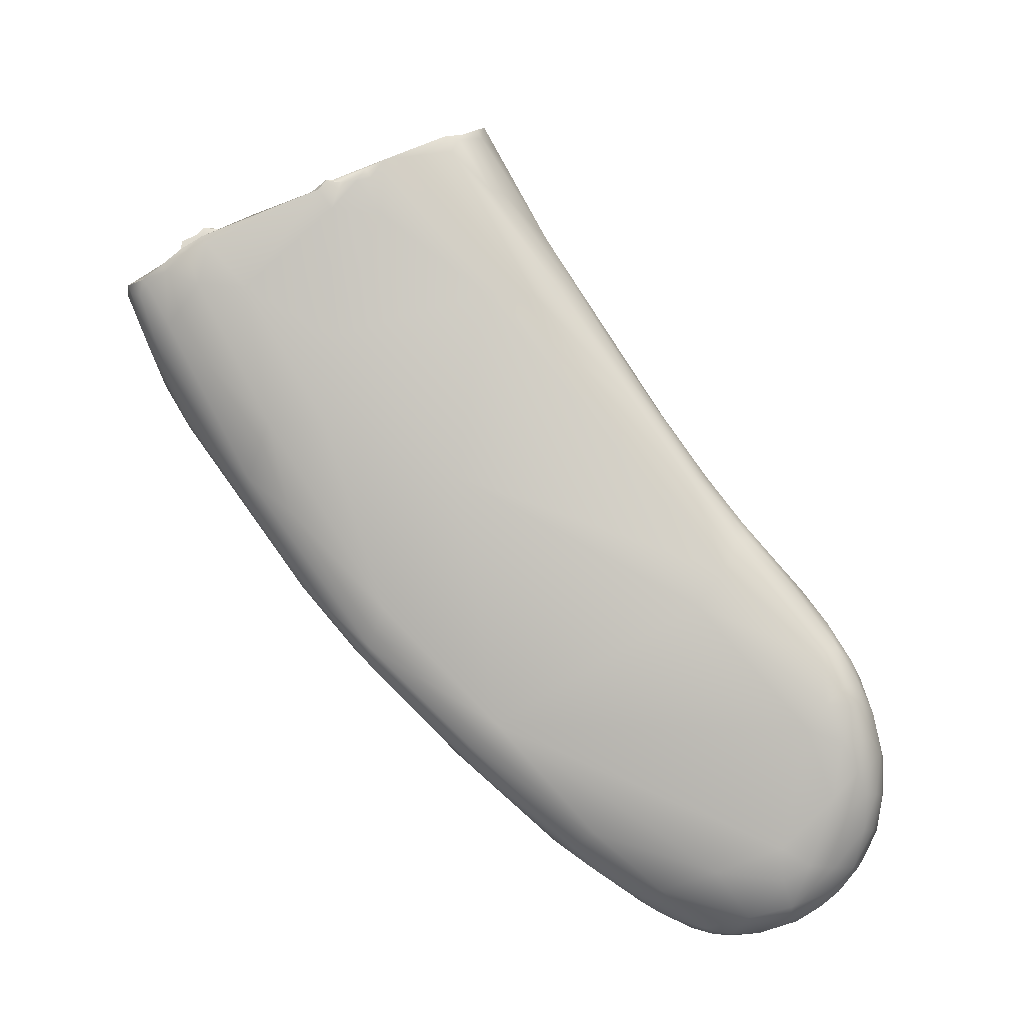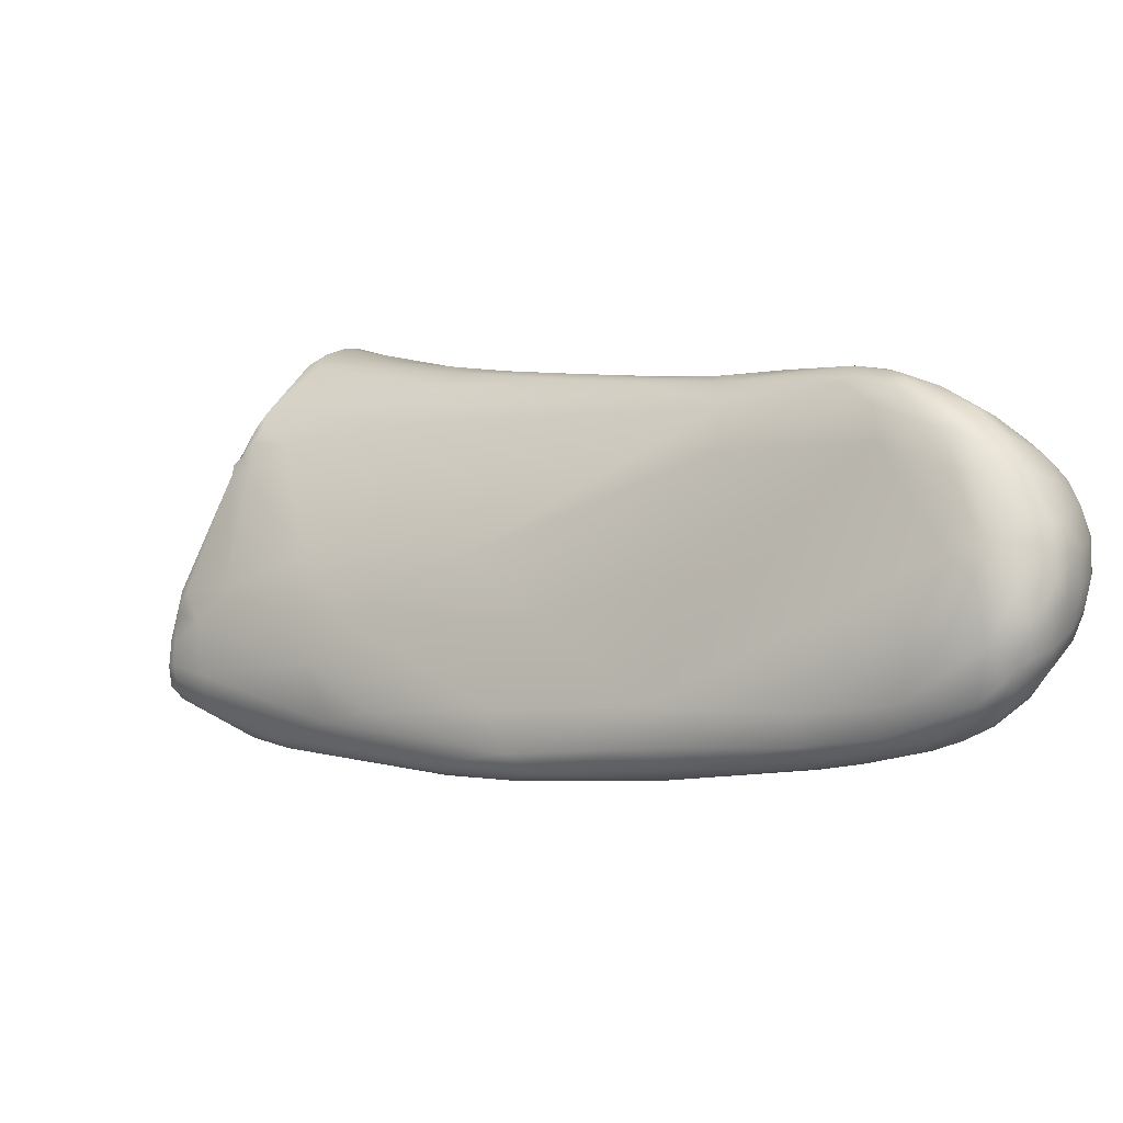
<metadata>
{"format":"obj","ext":"obj","renderer":"f3d","projection":"perspective","resolution":1024,"background":"white","views":[{"elev":-44.0,"azim":-12.8,"up":"+Y"},{"elev":-77.2,"azim":33.8,"up":"+Y"}]}
</metadata>
<code>
v -55.66 -129.6 1310
v -55.8 -128.9 1311
v -56.19 -129.2 1312
v -56.09 -129.6 1311
v -56.15 -129.8 1312
v -55.97 -130.2 1312
v -55.54 -130.6 1312
v -55.58 -130.2 1313
v -55.49 -129.8 1313
v -55.3 -130.6 1313
v -53.78 -130.8 1308
v -53.85 -132.1 1309
v -52.52 -133.5 1308
v -52.72 -133.8 1309
v -52.56 -132.8 1308
v -54.06 -126.8 1311
v -55.26 -128.8 1310
v -55.18 -128.2 1311
v -55.31 -128.5 1311
v -55.06 -128.5 1310
v -54.62 -129.1 1309
v -54.73 -128.4 1310
v -54.81 -128.1 1310
v -54.62 -127.7 1311
v -54.32 -128.1 1311
v -54.49 -128 1310
v -54.57 -127.6 1310
v -54.59 -127.4 1311
v -54.26 -127.3 1311
v -53.99 -127.4 1310
v -53.57 -128.6 1309
v -54.89 -131.5 1310
v -54.64 -131.8 1311
v -54.85 -129.9 1309
v -54.11 -126.1 1312
v -54.38 -128.8 1312
v -54.72 -129.7 1314
v -54.12 -131.9 1312
v -54.8 -130 1314
v -54.63 -130.4 1314
v -54.05 -129.6 1315
v -53.87 -129.9 1315
v -53.15 -131.1 1314
v -53.55 -129.3 1315
v -53.32 -129.4 1315
v -53.04 -129.8 1315
v -52.38 -130.4 1308
v -51.54 -132.5 1307
v -49.66 -136.6 1308
v -52.77 -127.5 1310
v -51.74 -128.8 1309
v -53.53 -125.8 1312
v -53.27 -125.6 1312
v -53.26 -125.9 1312
v -53.26 -125.5 1313
v -52.24 -125.7 1312
v -52.36 -125.4 1313
v -52.3 -125.7 1313
v -52.1 -125.2 1313
v -51.65 -125.2 1313
v -51.58 -125.1 1313
v -51.59 -128 1314
v -51.13 -131.4 1315
v -51.31 -128.7 1316
v -49.06 -137.4 1307
v -47.73 -138 1308
v -50.12 -128 1310
v -49.4 -126.7 1311
v -49.22 -135.5 1311
v -49.55 -124.9 1313
v -49.1 -124.5 1314
v -49.58 -126.2 1314
v -47.18 -133.2 1314
v -49.09 -128.2 1318
v -48.01 -129.1 1318
v -48.18 -128 1318
v -48.69 -128.5 1318
v -48.43 -128.1 1319
v -48.13 -128.1 1319
v -46.36 -138.9 1304
v -45.63 -138.9 1304
v -46.53 -139.4 1305
v -45.81 -140.2 1305
v -46.43 -128.5 1309
v -46.85 -135.8 1312
v -49.14 -124.9 1314
v -48.09 -124.9 1314
v -47.46 -123.9 1314
v -47.02 -123.6 1315
v -46.69 -124 1315
v -47.43 -125.7 1314
v -46.21 -127 1317
v -47.46 -127.7 1318
v -46.09 -127.3 1320
v -47.79 -128.3 1319
v -47.14 -128.2 1319
v -46.83 -127.8 1319
v -46.55 -128.1 1319
v -45.86 -129.2 1318
v -43.54 -137 1303
v -43.84 -139 1303
v -43.82 -141.1 1303
v -42.94 -142.3 1303
v -42.21 -141 1302
v -43.35 -142 1304
v -43.06 -141.2 1306
v -45.62 -125.8 1312
v -46.43 -123.5 1315
v -46.23 -123.9 1314
v -45.5 -123.6 1315
v -45.34 -124.7 1315
v -45.45 -123.8 1315
v -44.97 -125.2 1315
v -45.24 -125.8 1316
v -45.13 -126.5 1320
v -43.57 -125.7 1320
v -43.17 -126.3 1320
v -42.17 -136.1 1303
v -41.14 -140 1302
v -42.24 -134.3 1304
v -40.86 -137.4 1311
v -42.54 -122.2 1317
v -43.66 -123.8 1316
v -43.24 -124.5 1316
v -43.06 -123.2 1316
v -42.86 -123 1316
v -42.8 -122.9 1316
v -42.54 -123.8 1316
v -42.32 -124.4 1316
v -42.82 -122.6 1317
v -42.66 -122.6 1317
v -42.6 -122.3 1317
v -42.53 -122.3 1317
v -41.96 -124.3 1317
v -41.84 -123.4 1316
v -41.97 -123.6 1317
v -41.8 -122.7 1317
v -42.79 -125.2 1317
v -40.88 -131.3 1317
v -42.52 -122.2 1318
v -42.55 -122.2 1318
v -42.51 -122.2 1318
v -42.35 -122.6 1318
v -42.01 -124.2 1320
v -42.21 -122.2 1318
v -41.67 -123.6 1318
v -42.07 -122.4 1318
v -41.8 -124.2 1318
v -41.77 -123.6 1319
v -41.87 -122.3 1318
v -41.81 -122.5 1318
v -41.59 -123.3 1319
v -43.5 -125.9 1319
v -42.92 -125.2 1320
v -42.31 -125 1318
v -42.3 -125 1319
v -41.77 -124.6 1320
v -41.11 -127.2 1319
v -42.91 -125.6 1320
v -42.74 -125.1 1320
v -42.43 -125.2 1320
v -38.51 -144.4 1301
v -37.74 -145.5 1301
v -38.48 -145.2 1303
v -37.45 -144.9 1304
v -40.28 -132.9 1306
v -39.15 -130.1 1310
v -38.63 -131 1317
v -41.41 -122.8 1319
v -40.83 -123.8 1319
v -40.57 -126.7 1319
v -35.36 -144.3 1299
v -37.94 -126.5 1316
v -38.09 -127.1 1317
v -37.59 -130 1317
v -35.94 -130 1316
v -32.66 -145.1 1298
v -33.11 -146.4 1298
v -31.41 -147.9 1298
v -34.82 -140.5 1300
v -32.4 -139.5 1301
v -34.5 -142 1299
v -33.75 -147.2 1299
v -33.13 -148 1300
v -32.5 -148.1 1301
v -32.12 -148.3 1299
v -34.52 -132.6 1308
v -35.49 -130 1312
v -33.95 -133.1 1315
v -33.65 -134.4 1314
v -29.5 -148.8 1298
v -29.06 -148.4 1297
v -28.71 -149.5 1298
v -30.41 -149.1 1299
v -29.13 -149.7 1300
v -32.76 -135.9 1304
v -30.77 -135 1306
v -29.91 -141.6 1310
v -32.75 -132.2 1310
v -33.45 -131 1312
v -31.96 -132.5 1312
v -30.52 -133.7 1310
v -30.68 -137.2 1313
v -30.59 -136.7 1313
v -30.08 -136.5 1313
v -32.47 -133.7 1314
v -31.96 -133.3 1313
v -28.8 -145.3 1297
v -28.95 -147.4 1297
v -27.91 -149.1 1297
v -27.49 -148.2 1297
v -27.06 -147.2 1297
v -26.65 -149 1297
v -27.1 -149.9 1298
v -26.8 -150.4 1299
v -26.34 -150.4 1298
v -26.21 -149.8 1298
v -27.2 -149.7 1302
v -29.79 -134.3 1310
v -29.85 -135.9 1312
v -28.73 -135.9 1311
v -28.47 -139.1 1312
v -28.59 -138 1312
v -28.01 -137.6 1311
v -27.85 -138.3 1311
v -27.79 -138.8 1311
v -28.93 -140.4 1311
v -25 -143.5 1298
v -26.68 -145.3 1297
v -26.47 -144.3 1298
v -24.81 -145.9 1297
v -26.24 -148.2 1297
v -25.32 -146.9 1297
v -25.02 -148.4 1297
v -24.16 -147.6 1297
v -25.45 -150.3 1298
v -25.08 -149.6 1298
v -24.53 -150.2 1298
v -23.84 -149.3 1298
v -25.66 -150.7 1299
v -25.3 -150.8 1300
v -24.43 -150.6 1299
v -23.44 -150.6 1300
v -26.47 -140 1301
v -24.38 -150.1 1302
v -23.64 -150.6 1301
v -23.38 -149.7 1303
v -25.7 -138.3 1303
v -24.75 -149.3 1304
v -25.28 -137.8 1307
v -24.6 -145.9 1308
v -25.07 -138.6 1309
v -24.91 -139.7 1310
v -23.97 -145.1 1309
v -24.44 -143.4 1310
v -25.88 -140.2 1311
v -24.25 -144.9 1298
v -22.59 -147.9 1298
v -22.62 -146.6 1298
v -21.72 -147.1 1298
v -23.38 -149.8 1299
v -23.12 -142.5 1300
v -22.89 -144.3 1299
v -21.63 -148 1299
v -22.94 -150.3 1300
v -22.38 -148.8 1299
v -22.04 -149.9 1301
v -21.9 -149.5 1300
v -21.29 -148.5 1300
v -23.66 -140.9 1301
v -22.71 -140.4 1302
v -22.53 -141.6 1301
v -22.22 -149.6 1303
v -22.01 -149.9 1302
v -21.41 -149.5 1302
v -21.23 -149.2 1301
v -21.15 -149.1 1303
v -23.64 -139.1 1304
v -22.41 -140.1 1303
v -22.29 -148.2 1305
v -21.18 -148.3 1304
v -23.08 -140 1307
v -22.01 -141.6 1307
v -23 -147.9 1306
v -23.08 -146.3 1308
v -22.13 -147 1307
v -22.21 -146.1 1308
v -21.49 -147.5 1306
v -21.55 -146.7 1307
v -21.66 -145.7 1308
v -23.79 -140.3 1309
v -23.86 -141.2 1310
v -23.69 -142.8 1310
v -22.71 -141.7 1308
v -22.73 -142.8 1309
v -22.07 -143 1308
v -23.29 -144.5 1309
v -22.93 -145.1 1309
v -22.38 -144.7 1309
v -22.5 -144 1309
v -21.5 -144.5 1308
v -21.72 -145.8 1298
v -21.27 -144.8 1299
v -20.79 -145.4 1299
v -21.12 -143.5 1300
v -20.23 -145.5 1300
v -20.43 -144.4 1300
v -20.84 -147.3 1299
v -20.92 -146 1299
v -20.65 -146.6 1299
v -20.55 -148 1301
v -20.08 -146.8 1300
v -19.92 -146.1 1300
v -21.29 -142.1 1301
v -21.39 -141.4 1302
v -20.22 -143 1302
v -20.42 -143.6 1301
v -19.99 -144.2 1301
v -19.62 -144.8 1301
v -19.77 -143.6 1302
v -19.52 -144.4 1303
v -20.08 -147.5 1302
v -19.67 -146.3 1302
v -19.51 -145.6 1302
v -20.63 -148.5 1302
v -22.38 -140 1304
v -20.99 -141.6 1303
v -21.08 -141.6 1305
v -20.17 -142.7 1303
v -20.17 -142.9 1304
v -19.87 -144.1 1304
v -19.68 -143.8 1303
v -20.61 -148 1304
v -20.42 -146.8 1305
v -19.97 -147.2 1303
v -19.72 -145.6 1304
v -20.8 -142.8 1306
v -20.5 -145.3 1306
v -20.94 -147.2 1306
v -20.87 -145.7 1307
v -55.8 -128.9 1311
v -56.19 -129.2 1312
v -56.19 -129.2 1312
v -56.15 -129.8 1312
v -55.58 -130.2 1313
v -54.06 -126.8 1311
v -54.06 -126.8 1311
v -55.18 -128.2 1311
v -55.18 -128.2 1311
v -54.62 -127.7 1311
v -54.62 -127.7 1311
v -54.57 -127.6 1310
v -54.57 -127.6 1310
v -54.59 -127.4 1311
v -54.59 -127.4 1311
v -54.26 -127.3 1311
v -54.26 -127.3 1311
v -54.11 -126.1 1312
v -54.11 -126.1 1312
v -54.11 -126.1 1312
v -54.8 -130 1314
v -54.05 -129.6 1315
v -53.32 -129.4 1315
v -53.53 -125.8 1312
v -53.53 -125.8 1312
v -53.27 -125.6 1312
v -53.26 -125.5 1313
v -53.26 -125.5 1313
v -52.36 -125.4 1313
v -52.36 -125.4 1313
v -52.1 -125.2 1313
v -52.1 -125.2 1313
v -52.1 -125.2 1313
v -51.58 -125.1 1313
v -51.58 -125.1 1313
v -49.1 -124.5 1314
v -49.09 -128.2 1318
v -48.69 -128.5 1318
v -48.69 -128.5 1318
v -48.43 -128.1 1319
v -48.43 -128.1 1319
v -48.43 -128.1 1319
v -48.13 -128.1 1319
v -48.13 -128.1 1319
v -49.14 -124.9 1314
v -49.14 -124.9 1314
v -47.02 -123.6 1315
v -47.02 -123.6 1315
v -47.02 -123.6 1315
v -47.46 -127.7 1318
v -46.09 -127.3 1320
v -46.43 -123.5 1315
v -45.5 -123.6 1315
v -45.45 -123.8 1315
v -45.13 -126.5 1320
v -43.57 -125.7 1320
v -43.57 -125.7 1320
v -42.54 -122.2 1317
v -42.54 -122.2 1317
v -43.24 -124.5 1316
v -43.06 -123.2 1316
v -43.06 -123.2 1316
v -43.06 -123.2 1316
v -43.06 -123.2 1316
v -42.86 -123 1316
v -42.8 -122.9 1316
v -42.8 -122.9 1316
v -42.32 -124.4 1316
v -42.82 -122.6 1317
v -42.82 -122.6 1317
v -42.82 -122.6 1317
v -42.66 -122.6 1317
v -42.66 -122.6 1317
v -42.66 -122.6 1317
v -42.6 -122.3 1317
v -42.53 -122.3 1317
v -42.53 -122.3 1317
v -42.53 -122.3 1317
v -42.52 -122.2 1318
v -42.52 -122.2 1318
v -42.55 -122.2 1318
v -42.55 -122.2 1318
v -42.55 -122.2 1318
v -42.51 -122.2 1318
v -42.01 -124.2 1320
v -42.21 -122.2 1318
v -42.21 -122.2 1318
v -41.67 -123.6 1318
v -42.07 -122.4 1318
v -41.87 -122.3 1318
v -41.81 -122.5 1318
v -41.81 -122.5 1318
v -41.59 -123.3 1319
v -41.59 -123.3 1319
v -42.74 -125.1 1320
v -41.41 -122.8 1319
g grp1
f 2 1 4
f 3 19 341
f 2 4 342
f 32 33 6
f 342 4 5
f 343 344 9
f 9 19 343
f 36 19 9
f 4 6 5
f 4 32 6
f 6 8 5
f 6 7 8
f 9 344 345
f 33 38 7
f 6 33 7
f 10 8 7
f 10 7 38
f 10 38 40
f 10 40 8
f 39 9 345
f 40 361 8
f 11 15 12
f 11 48 15
f 11 47 48
f 15 13 12
f 12 13 14
f 17 34 2
f 20 17 2
f 20 2 18
f 348 341 19
f 34 17 21
f 23 20 18
f 23 18 27
f 34 21 11
f 20 22 21
f 17 20 21
f 22 20 23
f 24 352 349
f 25 350 348
f 25 19 36
f 25 348 19
f 47 11 21
f 31 21 22
f 26 22 23
f 26 23 27
f 28 353 351
f 36 72 25
f 31 47 21
f 354 16 27
f 346 355 29
f 355 350 29
f 29 350 25
f 26 31 22
f 26 27 30
f 27 16 30
f 50 30 16
f 31 26 30
f 2 34 1
f 12 4 1
f 12 32 4
f 12 1 34
f 12 34 11
f 33 14 49
f 12 14 32
f 32 14 33
f 356 35 347
f 358 53 16
f 359 52 366
f 364 360 54
f 9 37 36
f 37 62 36
f 37 44 62
f 36 62 72
f 37 9 39
f 33 49 38
f 40 38 43
f 361 40 42
f 40 43 42
f 42 43 46
f 37 41 44
f 39 41 37
f 362 361 42
f 45 362 42
f 363 44 41
f 46 43 63
f 363 64 44
f 44 64 62
f 46 45 42
f 46 63 77
f 45 46 77
f 80 13 15
f 82 14 13
f 80 82 13
f 31 51 47
f 50 31 30
f 50 51 31
f 51 50 67
f 56 67 50
f 56 50 16
f 120 51 67
f 43 38 69
f 49 69 38
f 69 49 66
f 360 357 54
f 365 55 53
f 364 54 367
f 367 54 58
f 16 53 56
f 53 59 56
f 59 53 55
f 58 54 357
f 57 367 58
f 371 368 369
f 56 59 60
f 357 86 58
f 385 29 25
f 370 61 372
f 373 374 60
f 57 58 375
f 58 386 375
f 72 62 114
f 43 69 63
f 64 363 378
f 62 64 92
f 74 92 64
f 74 64 378
f 100 48 47
f 82 65 14
f 82 83 65
f 83 105 49
f 65 83 49
f 47 51 120
f 65 49 14
f 49 105 66
f 105 106 66
f 67 56 68
f 68 84 67
f 84 120 67
f 69 66 106
f 71 60 374
f 386 376 375
f 87 385 25
f 70 68 56
f 87 25 72
f 70 56 60
f 70 60 71
f 85 63 69
f 85 73 63
f 69 106 85
f 70 71 88
f 73 75 63
f 63 75 77
f 76 74 78
f 79 76 78
f 74 76 93
f 76 79 390
f 380 377 379
f 77 75 95
f 381 77 95
f 382 95 383
f 383 95 97
f 48 81 15
f 80 15 81
f 102 80 81
f 80 102 82
f 83 103 105
f 82 103 83
f 107 84 68
f 107 68 70
f 121 139 73
f 106 121 85
f 121 73 85
f 71 89 88
f 387 376 386
f 91 87 72
f 385 87 388
f 108 70 88
f 111 87 91
f 108 88 89
f 388 87 90
f 112 392 389
f 90 394 388
f 70 108 109
f 90 87 394
f 91 72 114
f 93 92 74
f 62 92 114
f 92 153 138
f 96 75 99
f 75 73 99
f 383 97 94
f 153 93 384
f 92 93 153
f 383 94 115
f 97 95 96
f 75 96 95
f 97 96 98
f 97 98 391
f 98 99 391
f 96 99 98
f 120 118 47
f 118 182 100
f 48 101 81
f 100 101 48
f 101 100 119
f 82 102 103
f 81 104 102
f 102 162 103
f 162 102 104
f 101 104 81
f 104 101 119
f 103 164 105
f 100 47 118
f 105 165 106
f 165 121 106
f 109 107 70
f 394 87 111
f 110 107 109
f 110 109 108
f 112 393 392
f 123 394 111
f 111 124 123
f 111 91 113
f 111 113 124
f 125 107 110
f 112 401 393
f 113 91 114
f 114 92 138
f 113 114 400
f 73 139 99
f 153 384 395
f 153 395 116
f 396 115 94
f 117 397 391
f 154 153 116
f 139 391 99
f 139 168 391
f 397 117 159
f 162 163 103
f 172 162 104
f 118 120 180
f 163 164 103
f 105 164 165
f 120 84 166
f 167 166 84
f 107 167 84
f 121 165 198
f 167 107 125
f 122 133 132
f 140 122 132
f 141 140 132
f 145 398 419
f 394 123 402
f 403 128 126
f 402 124 128
f 402 123 124
f 127 404 405
f 129 400 138
f 130 127 405
f 409 126 131
f 128 136 126
f 128 124 408
f 410 416 406
f 412 417 411
f 126 136 131
f 133 413 132
f 143 142 421
f 143 421 131
f 414 422 415
f 131 136 143
f 407 167 125
f 167 407 135
f 407 418 135
f 408 136 128
f 137 135 418
f 134 136 408
f 399 137 418
f 399 426 137
f 426 150 137
f 136 134 146
f 134 148 146
f 188 167 135
f 137 150 200
f 150 169 200
f 138 400 114
f 138 153 155
f 129 138 134
f 138 155 134
f 134 155 148
f 420 423 424
f 427 420 424
f 144 161 157
f 144 157 152
f 427 424 430
f 147 430 424
f 143 429 142
f 136 428 143
f 146 148 149
f 430 147 151
f 431 429 143
f 143 428 431
f 149 148 425
f 146 149 432
f 432 149 433
f 149 425 433
f 436 430 151
f 169 152 170
f 151 434 436
f 152 157 170
f 154 116 160
f 156 155 153
f 156 153 154
f 425 156 154
f 154 160 425
f 117 158 159
f 144 435 161
f 158 161 159
f 148 156 425
f 155 156 148
f 157 161 171
f 168 117 391
f 171 161 158
f 435 397 159
f 161 435 159
f 100 182 119
f 172 104 119
f 183 163 162
f 178 162 172
f 178 183 162
f 163 184 164
f 165 164 185
f 218 165 185
f 196 166 167
f 135 137 188
f 200 169 173
f 188 137 200
f 173 169 170
f 174 170 157
f 173 170 174
f 171 176 174
f 174 157 171
f 117 175 158
f 171 158 176
f 175 176 158
f 175 117 168
f 119 182 172
f 183 178 179
f 180 182 118
f 164 184 185
f 120 181 180
f 120 166 196
f 196 187 197
f 187 167 188
f 199 187 188
f 187 196 167
f 173 201 200
f 139 190 168
f 172 177 178
f 182 177 172
f 208 177 182
f 186 183 179
f 163 183 186
f 186 184 163
f 184 195 185
f 186 194 184
f 184 194 195
f 120 244 181
f 200 199 188
f 139 121 227
f 121 198 227
f 201 173 207
f 173 174 207
f 176 175 189
f 190 189 175
f 207 176 206
f 189 206 176
f 139 227 190
f 168 190 175
f 190 204 189
f 189 204 205
f 205 206 189
f 207 174 176
f 177 208 209
f 177 209 178
f 191 186 179
f 186 193 194
f 192 179 178
f 192 191 179
f 191 193 186
f 193 215 194
f 195 194 215
f 218 185 195
f 244 120 196
f 248 196 197
f 197 187 199
f 198 165 251
f 199 200 202
f 201 202 200
f 203 204 190
f 203 190 227
f 227 222 203
f 204 203 222
f 206 220 207
f 205 220 206
f 180 230 182
f 212 209 208
f 208 229 212
f 209 192 178
f 211 192 209
f 191 192 210
f 210 192 211
f 210 193 191
f 193 210 214
f 214 215 193
f 212 211 209
f 211 213 210
f 213 214 210
f 212 232 211
f 211 232 213
f 215 214 216
f 217 214 213
f 217 216 214
f 240 215 216
f 241 218 195
f 215 241 195
f 215 240 241
f 218 249 165
f 165 249 251
f 202 201 219
f 202 219 250
f 197 199 202
f 250 219 252
f 227 198 255
f 201 207 221
f 221 207 220
f 220 205 224
f 221 220 224
f 219 201 221
f 252 219 221
f 205 204 223
f 204 222 223
f 222 226 223
f 205 223 224
f 223 226 225
f 225 224 223
f 226 222 256
f 256 225 226
f 256 224 225
f 230 181 228
f 182 229 208
f 182 230 229
f 230 231 229
f 231 230 257
f 257 230 228
f 229 231 233
f 212 233 232
f 229 233 212
f 232 234 213
f 234 237 213
f 237 217 213
f 233 234 232
f 239 237 234
f 235 234 233
f 235 239 234
f 216 217 236
f 236 240 216
f 236 217 237
f 236 242 240
f 238 236 237
f 238 242 236
f 239 238 237
f 181 230 180
f 228 181 244
f 242 241 240
f 243 241 242
f 246 241 243
f 261 238 239
f 238 261 242
f 265 243 242
f 242 261 265
f 196 248 244
f 245 218 241
f 245 241 246
f 245 249 218
f 249 245 247
f 246 247 245
f 243 274 246
f 274 273 246
f 273 247 246
f 197 202 248
f 284 251 249
f 247 284 249
f 284 285 251
f 291 252 253
f 292 253 256
f 293 292 256
f 227 255 222
f 198 251 254
f 254 255 198
f 285 254 251
f 252 221 253
f 253 221 224
f 256 253 224
f 222 293 256
f 293 222 255
f 231 257 259
f 231 235 233
f 259 235 231
f 228 263 257
f 257 302 259
f 263 302 257
f 258 239 235
f 259 258 235
f 258 266 239
f 259 260 258
f 302 260 259
f 260 264 258
f 266 261 239
f 244 262 228
f 244 270 262
f 270 272 262
f 228 262 263
f 302 263 303
f 262 303 263
f 264 266 258
f 264 269 266
f 265 267 243
f 268 261 266
f 265 261 268
f 265 268 267
f 267 274 243
f 267 268 276
f 266 269 268
f 276 268 269
f 244 248 270
f 248 271 270
f 272 270 271
f 275 274 267
f 275 267 276
f 277 274 275
f 277 273 274
f 277 275 325
f 275 276 325
f 248 202 278
f 326 202 250
f 202 326 278
f 278 271 248
f 271 278 279
f 278 326 279
f 271 279 315
f 280 284 247
f 288 286 280
f 281 288 280
f 281 339 288
f 280 247 273
f 281 280 273
f 281 273 277
f 282 326 250
f 282 291 283
f 326 282 328
f 282 283 328
f 290 340 301
f 280 286 284
f 286 285 284
f 285 286 287
f 287 286 289
f 289 290 287
f 288 289 286
f 288 339 289
f 340 290 289
f 340 289 339
f 252 282 250
f 291 253 292
f 282 252 291
f 293 255 297
f 297 300 293
f 295 292 293
f 291 294 283
f 291 292 294
f 292 295 294
f 294 295 296
f 295 300 296
f 300 295 293
f 294 296 283
f 296 301 337
f 337 283 296
f 254 297 255
f 254 285 298
f 298 297 254
f 299 300 297
f 299 297 298
f 298 287 299
f 285 287 298
f 301 300 299
f 287 290 299
f 301 296 300
f 290 301 299
f 272 305 262
f 305 303 262
f 302 303 304
f 309 302 304
f 304 306 309
f 303 305 307
f 304 303 307
f 306 304 307
f 307 305 317
f 307 318 306
f 306 318 319
f 313 306 319
f 260 308 264
f 310 308 260
f 308 269 264
f 309 260 302
f 310 260 309
f 311 276 269
f 311 269 308
f 311 308 312
f 310 309 306
f 313 310 306
f 312 308 310
f 312 310 313
f 271 315 314
f 271 314 272
f 272 314 305
f 305 314 317
f 315 327 316
f 316 314 315
f 317 316 318
f 314 316 317
f 316 320 318
f 320 316 329
f 317 318 307
f 323 313 319
f 318 320 319
f 324 323 319
f 321 324 319
f 320 329 332
f 320 332 321
f 324 321 336
f 320 321 319
f 276 311 325
f 322 311 312
f 322 312 323
f 311 322 325
f 323 335 322
f 313 323 312
f 323 324 335
f 325 333 277
f 279 327 315
f 327 279 326
f 327 329 316
f 327 326 328
f 330 328 337
f 328 329 327
f 328 330 329
f 329 330 332
f 331 337 338
f 336 331 338
f 332 330 331
f 330 337 331
f 321 332 331
f 331 336 321
f 333 334 339
f 333 339 281
f 335 333 325
f 334 333 335
f 335 325 322
f 336 334 335
f 336 335 324
f 277 333 281
f 328 283 337
f 337 301 338
f 340 338 301
f 340 334 338
f 334 340 339
f 334 336 338

</code>
